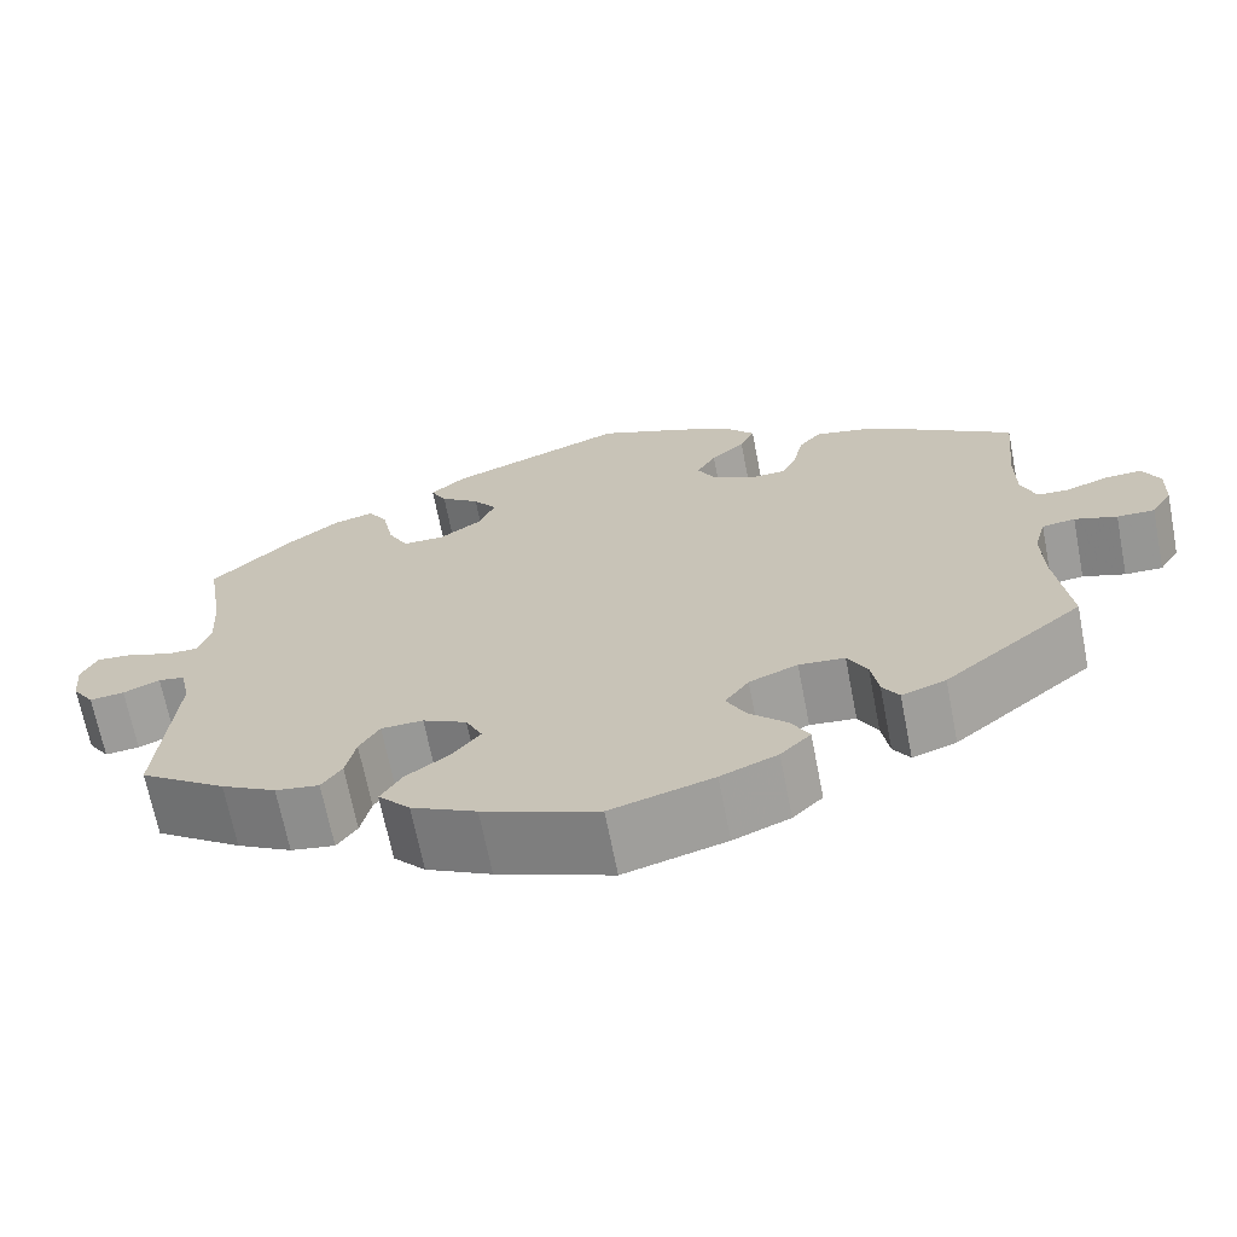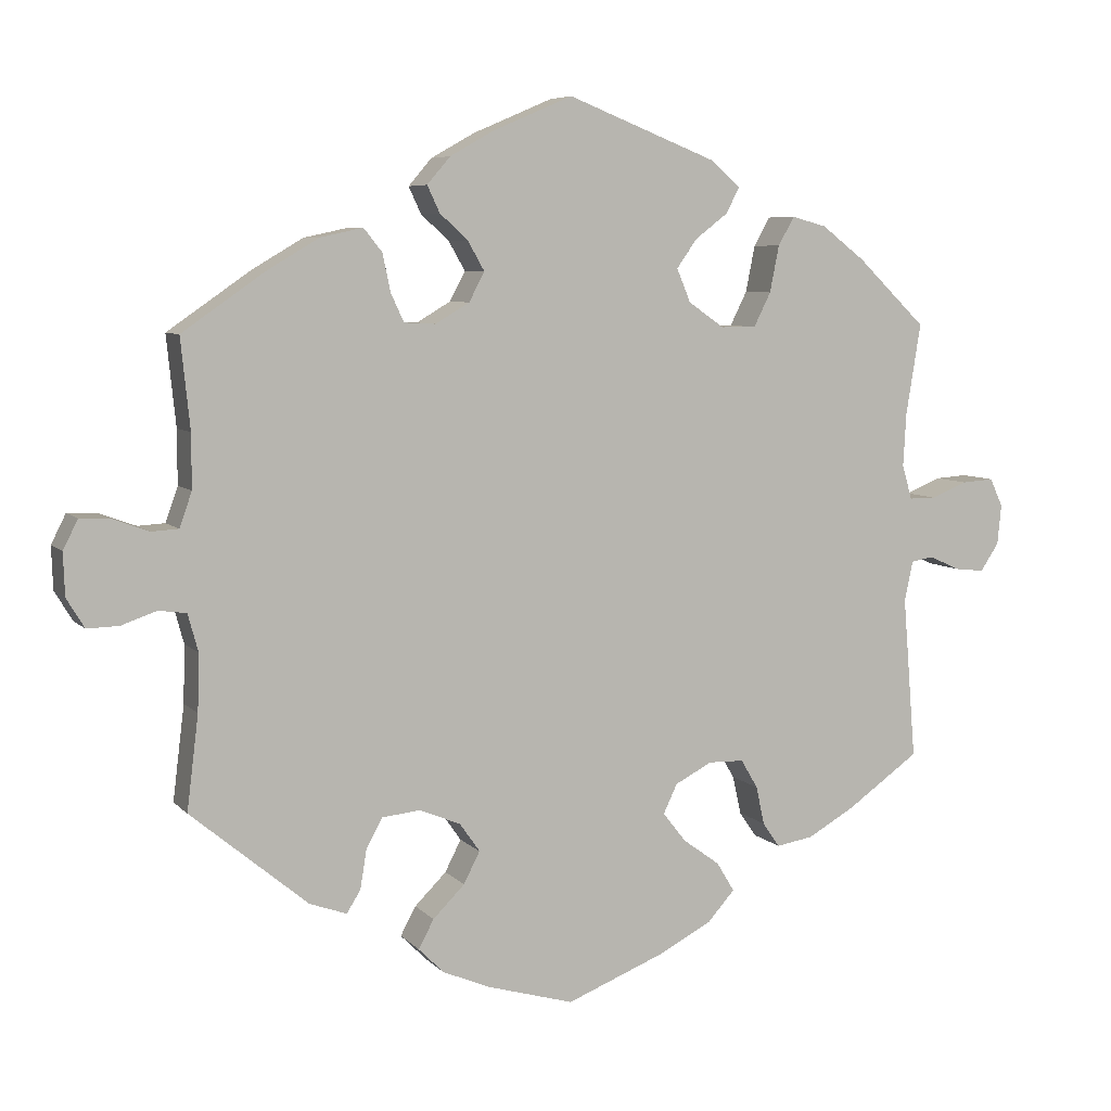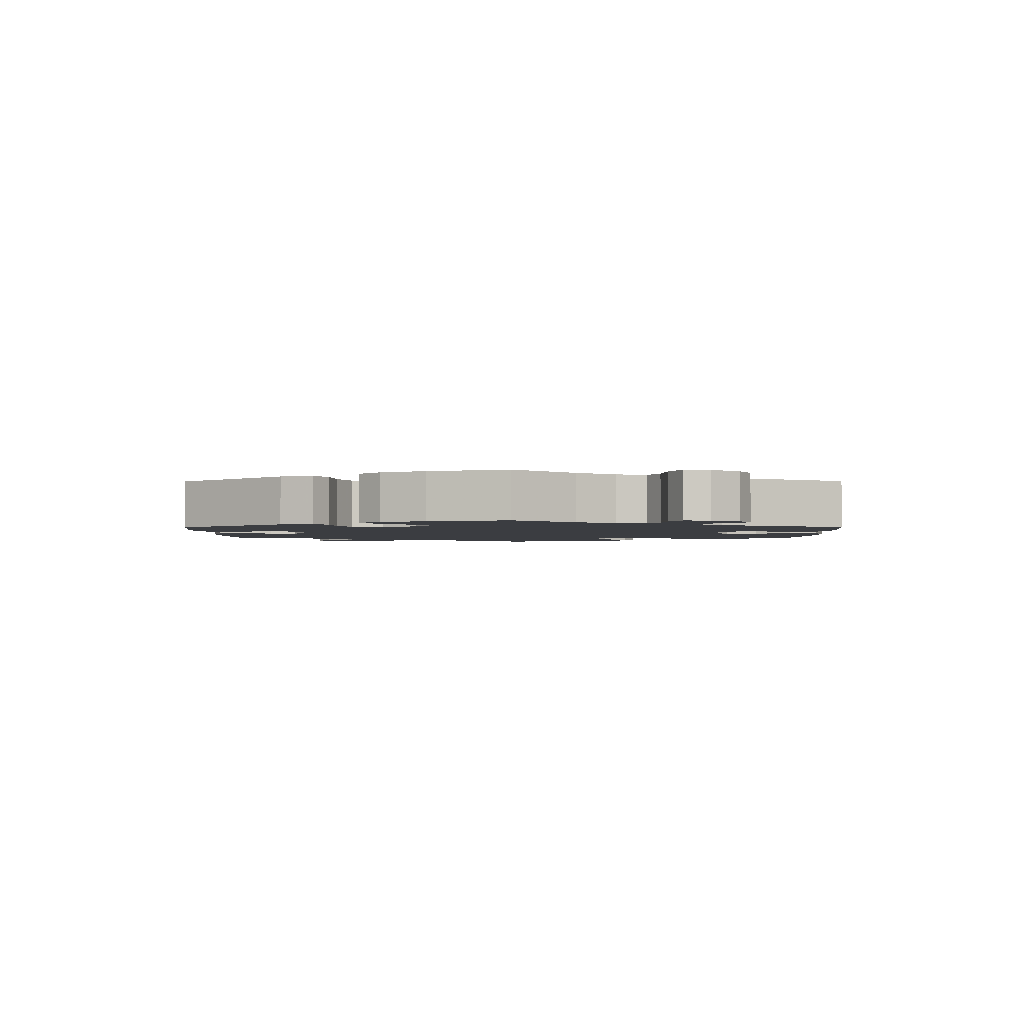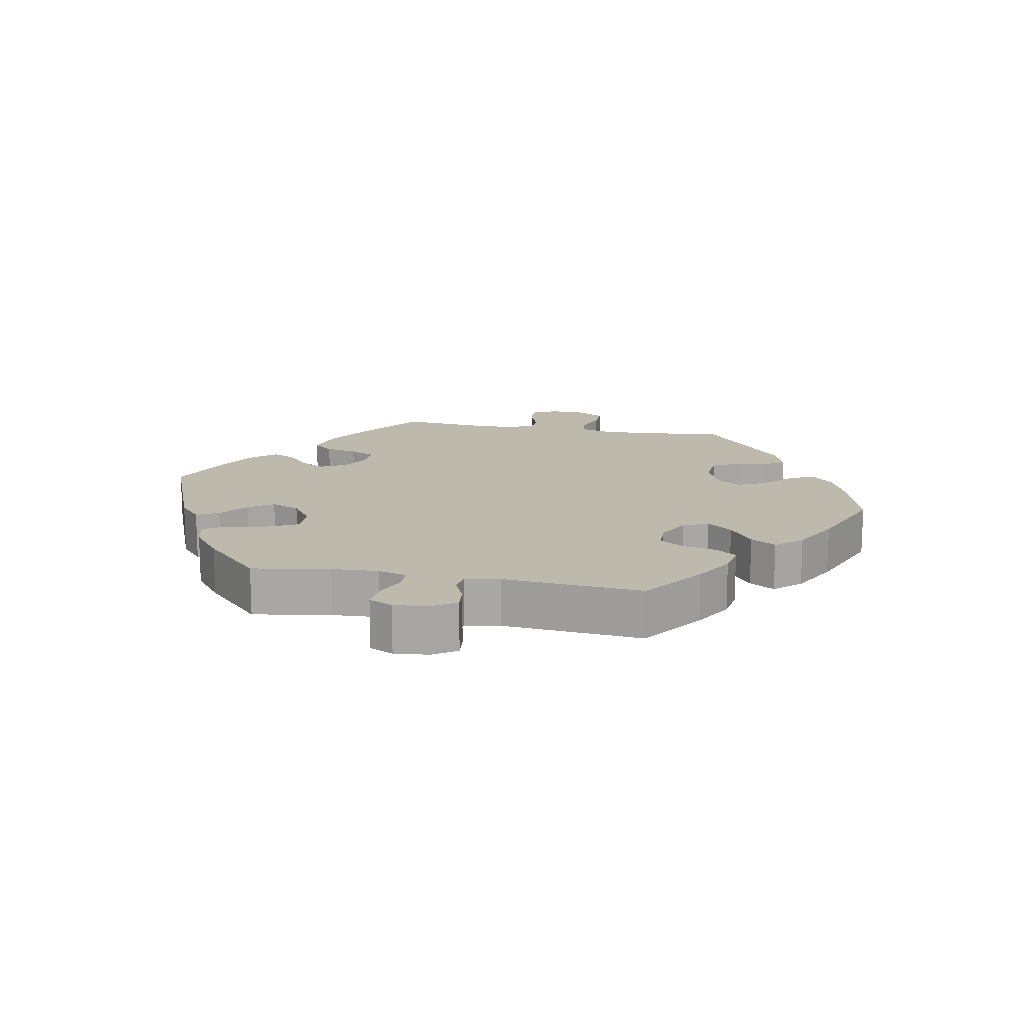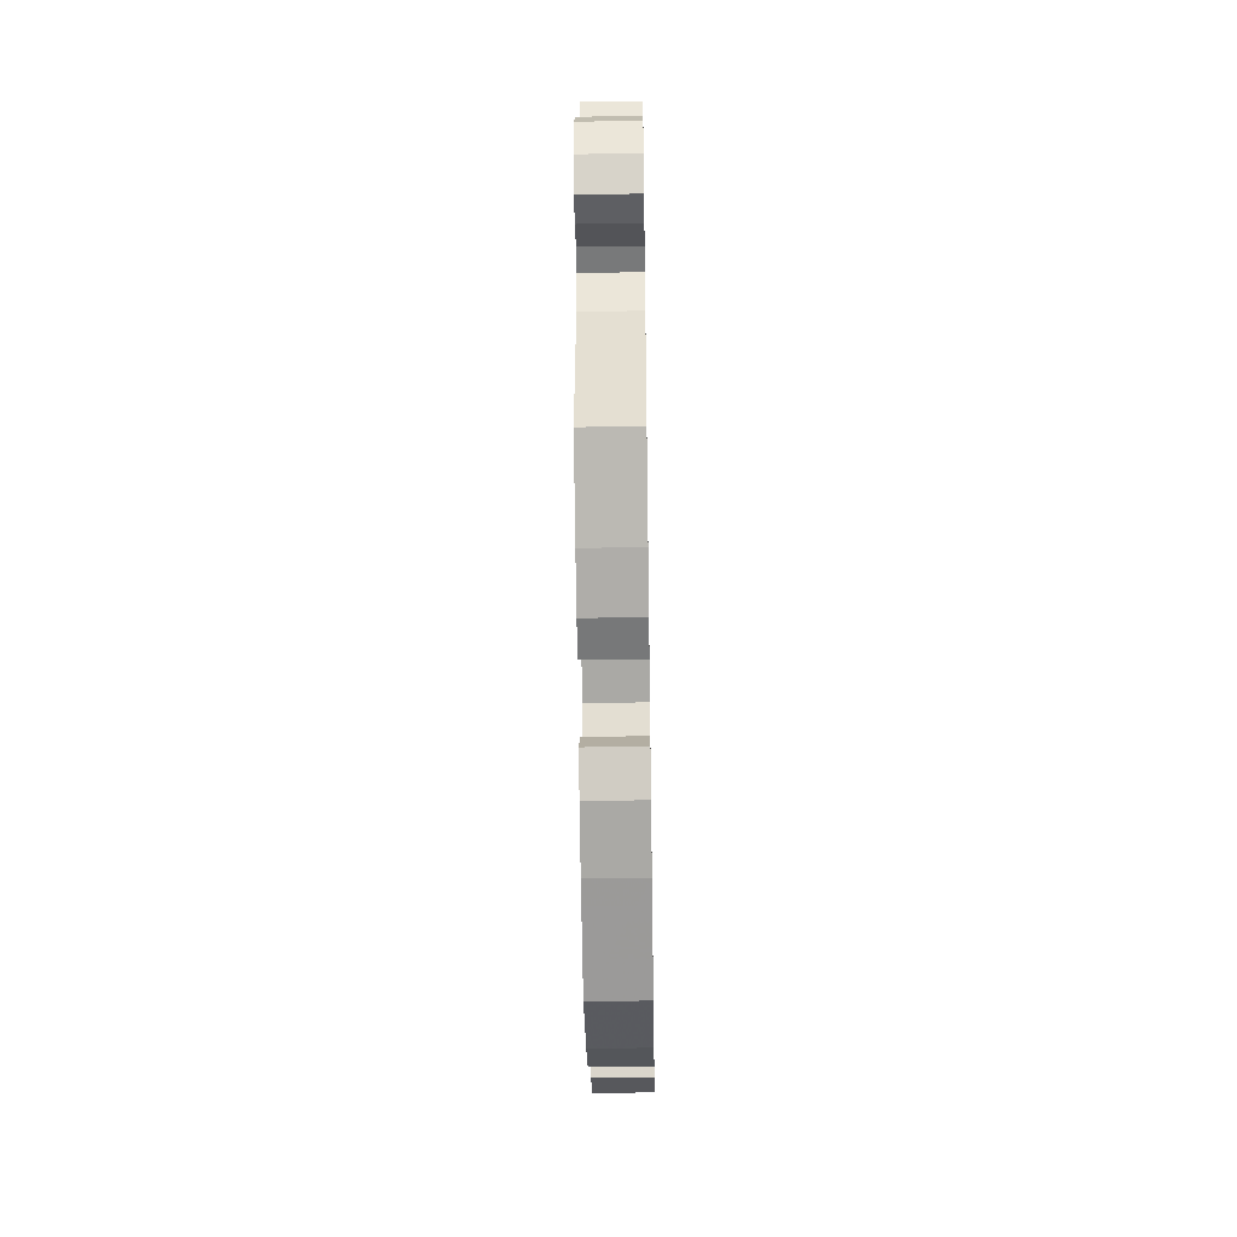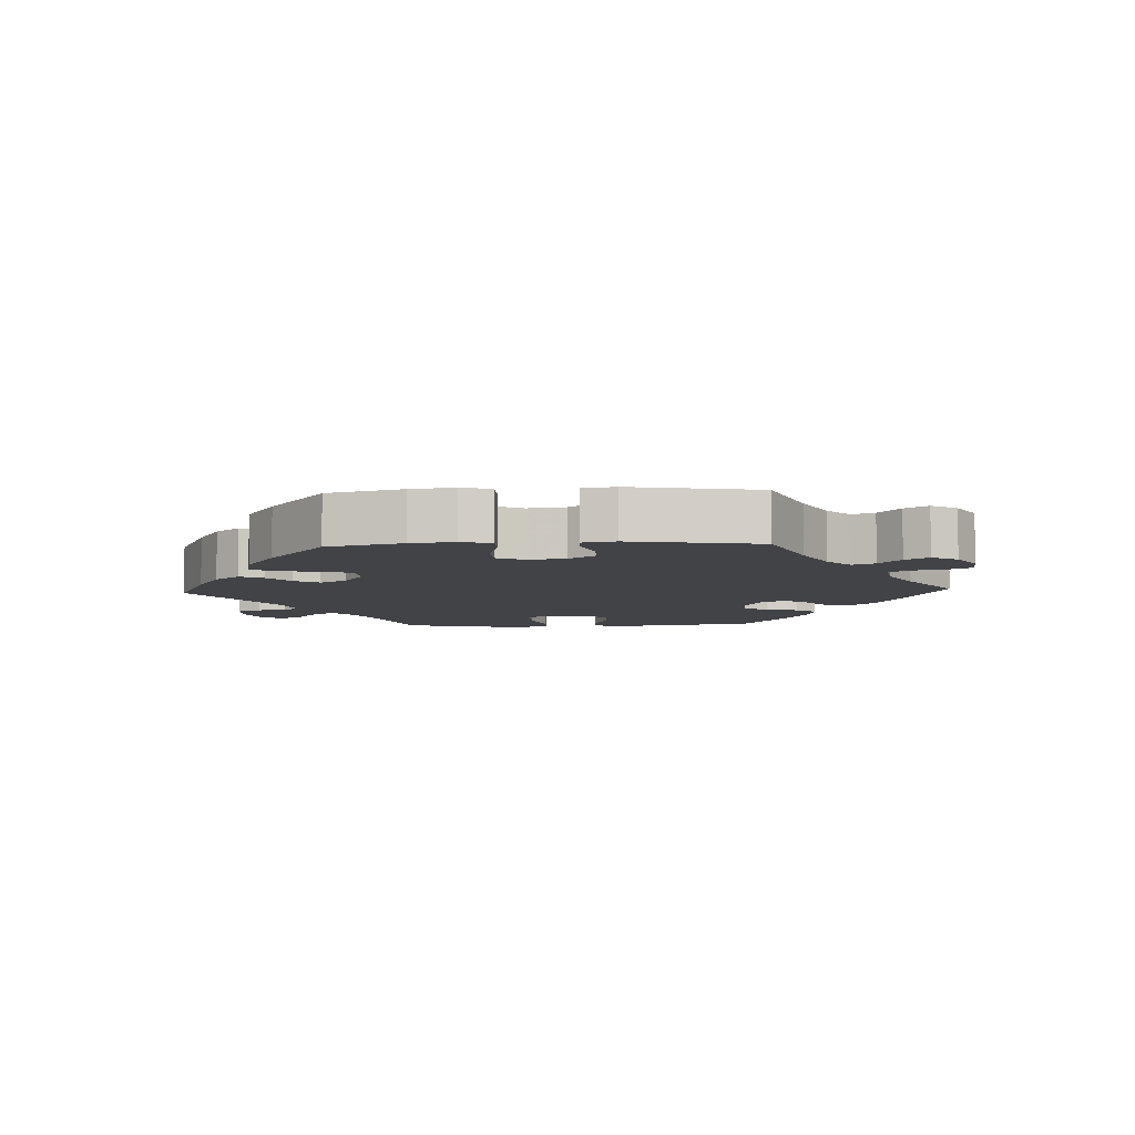
<metadata>
{"format":"obj","ext":"obj","renderer":"f3d","projection":"perspective","resolution":1024,"background":"white","views":[{"elev":-68.1,"azim":-168.9,"up":"+Z"},{"elev":6.6,"azim":-22.1,"up":"+Z"},{"elev":-2.3,"azim":60.5,"up":"+Y"},{"elev":15.1,"azim":100.9,"up":"+Y"},{"elev":-47.9,"azim":90.9,"up":"+Z"},{"elev":-7.3,"azim":-147.4,"up":"+Y"}]}
</metadata>
<code>
v 0.482 0.07 0.172
v 0.478 0.07 0.102
v 0.491 0.07 0.058
v 0.526 0.07 0.058
v 0.573 0.07 0.077
v 0.614 0.07 0.08
v 0.631 0.07 0.044
v 0.626 0.07 -0.008
v 0.602 0.07 -0.044
v 0.564 0.07 -0.04
v 0.524 0.07 -0.022
v 0.495 0.07 -0.027
v 0.484 0.07 -0.079
v 0.501 0.07 -0.289
v 0.406 0.07 -0.356
v 0.346 0.07 -0.39
v 0.298 0.07 -0.398
v 0.276 0.07 -0.366
v 0.265 0.07 -0.316
v 0.243 0.07 -0.279
v 0.197 0.07 -0.278
v 0.149 0.07 -0.303
v 0.131 0.07 -0.341
v 0.161 0.07 -0.379
v 0.209 0.07 -0.414
v 0.232 0.07 -0.452
v 0.197 0.07 -0.491
v 0.126 0.07 -0.528
v 0 0.07 -0.578
v -0.112 0.07 -0.546
v -0.174 0.07 -0.52
v -0.207 0.07 -0.487
v -0.187 0.07 -0.45
v -0.146 0.07 -0.409
v -0.125 0.07 -0.368
v -0.151 0.07 -0.331
v -0.204 0.07 -0.309
v -0.254 0.07 -0.314
v -0.275 0.07 -0.353
v -0.283 0.07 -0.403
v -0.301 0.07 -0.432
v -0.349 0.07 -0.415
v -0.501 0.07 -0.289
v -0.486 0.07 -0.167
v -0.484 0.07 -0.093
v -0.497 0.07 -0.045
v -0.533 0.07 -0.04
v -0.579 0.07 -0.056
v -0.62 0.07 -0.057
v -0.643 0.07 -0.019
v -0.645 0.07 0.036
v -0.626 0.07 0.074
v -0.586 0.07 0.072
v -0.54 0.07 0.055
v -0.505 0.07 0.057
v -0.489 0.07 0.102
v -0.489 0.07 0.172
v -0.501 0.07 0.288
v -0.393 0.07 0.363
v -0.327 0.07 0.402
v -0.272 0.07 0.414
v -0.248 0.07 0.384
v -0.238 0.07 0.336
v -0.221 0.07 0.299
v -0.18 0.07 0.297
v -0.136 0.07 0.323
v -0.116 0.07 0.361
v -0.137 0.07 0.398
v -0.174 0.07 0.432
v -0.19 0.07 0.466
v -0.16 0.07 0.501
v -0.103 0.07 0.533
v 0 0.07 0.577
v 0.193 0.07 0.501
v 0.232 0.07 0.467
v 0.215 0.07 0.434
v 0.172 0.07 0.401
v 0.146 0.07 0.364
v 0.164 0.07 0.321
v 0.21 0.07 0.289
v 0.256 0.07 0.289
v 0.278 0.07 0.333
v 0.29 0.07 0.393
v 0.311 0.07 0.43
v 0.356 0.07 0.418
v 0.412 0.07 0.375
v 0.501 0.07 0.289
v 0.482 0 0.172
v 0.478 0 0.102
v 0.491 0 0.058
v 0.526 0 0.058
v 0.573 0 0.077
v 0.614 0 0.08
v 0.631 0 0.044
v 0.626 0 -0.008
v 0.602 0 -0.044
v 0.564 0 -0.04
v 0.524 0 -0.022
v 0.495 0 -0.027
v 0.484 0 -0.079
v 0.501 0 -0.289
v 0.406 0 -0.356
v 0.346 0 -0.39
v 0.298 0 -0.398
v 0.276 0 -0.366
v 0.265 0 -0.316
v 0.243 0 -0.279
v 0.197 0 -0.278
v 0.149 0 -0.303
v 0.131 0 -0.341
v 0.161 0 -0.379
v 0.209 0 -0.414
v 0.232 0 -0.452
v 0.197 0 -0.491
v 0.126 0 -0.528
v 0 0 -0.578
v -0.112 0 -0.546
v -0.174 0 -0.52
v -0.207 0 -0.487
v -0.187 0 -0.45
v -0.146 0 -0.409
v -0.125 0 -0.368
v -0.151 0 -0.331
v -0.204 0 -0.309
v -0.254 0 -0.314
v -0.275 0 -0.353
v -0.283 0 -0.403
v -0.301 0 -0.432
v -0.349 0 -0.415
v -0.501 0 -0.289
v -0.486 0 -0.167
v -0.484 0 -0.093
v -0.497 0 -0.045
v -0.533 0 -0.04
v -0.579 0 -0.056
v -0.62 0 -0.057
v -0.643 0 -0.019
v -0.645 0 0.036
v -0.626 0 0.074
v -0.586 0 0.072
v -0.54 0 0.055
v -0.505 0 0.057
v -0.489 0 0.102
v -0.489 0 0.172
v -0.501 0 0.288
v -0.393 0 0.363
v -0.327 0 0.402
v -0.272 0 0.414
v -0.248 0 0.384
v -0.238 0 0.336
v -0.221 0 0.299
v -0.18 0 0.297
v -0.136 0 0.323
v -0.116 0 0.361
v -0.137 0 0.398
v -0.174 0 0.432
v -0.19 0 0.466
v -0.16 0 0.501
v -0.103 0 0.533
v 0 0 0.577
v 0.193 0 0.501
v 0.232 0 0.467
v 0.215 0 0.434
v 0.172 0 0.401
v 0.146 0 0.364
v 0.164 0 0.321
v 0.21 0 0.289
v 0.256 0 0.289
v 0.278 0 0.333
v 0.29 0 0.393
v 0.311 0 0.43
v 0.356 0 0.418
v 0.412 0 0.375
v 0.501 0 0.289
f 86 87 1
f 85 86 1 2
f 82 83 84 85
f 81 82 85 2
f 80 81 2 3
f 79 80 3
f 74 75 76 77
f 74 77 78
f 73 74 78
f 72 73 78 79
f 68 69 70 71
f 67 68 71 72
f 60 61 62 63
f 60 63 64
f 57 58 59 60
f 56 57 60 64
f 55 56 64 65
f 51 52 53 54
f 51 54 55
f 50 51 55
f 47 48 49 50
f 46 47 50 55
f 45 46 55 65
f 41 42 43 44
f 39 40 41 44
f 38 39 44 45
f 37 38 45 65
f 31 32 33 34
f 31 34 35
f 30 31 35
f 29 30 35
f 28 29 35
f 27 28 35 36
f 24 25 26 27
f 23 24 27 36
f 16 17 18 19
f 16 19 20
f 13 14 15 16
f 12 13 16 20
f 8 9 10 11
f 6 7 8 11
f 4 5 6 11
f 3 4 11 12
f 67 72 79 3
f 36 37 65 66
f 22 23 36 66
f 21 22 66 67
f 20 21 67
f 3 12 20 67
f 88 174 173
f 89 88 173 172
f 172 171 170 169
f 89 172 169 168
f 90 89 168 167
f 90 167 166
f 164 163 162 161
f 165 164 161
f 165 161 160
f 166 165 160 159
f 158 157 156 155
f 159 158 155 154
f 150 149 148 147
f 151 150 147
f 147 146 145 144
f 151 147 144 143
f 152 151 143 142
f 141 140 139 138
f 142 141 138
f 142 138 137
f 137 136 135 134
f 142 137 134 133
f 152 142 133 132
f 131 130 129 128
f 131 128 127 126
f 132 131 126 125
f 152 132 125 124
f 121 120 119 118
f 122 121 118
f 122 118 117
f 122 117 116
f 122 116 115
f 123 122 115 114
f 114 113 112 111
f 123 114 111 110
f 106 105 104 103
f 107 106 103
f 103 102 101 100
f 107 103 100 99
f 98 97 96 95
f 98 95 94 93
f 98 93 92 91
f 99 98 91 90
f 90 166 159 154
f 153 152 124 123
f 153 123 110 109
f 154 153 109 108
f 154 108 107
f 154 107 99 90
f 1 88 89 2
f 2 89 90 3
f 3 90 91 4
f 4 91 92 5
f 5 92 93 6
f 6 93 94 7
f 7 94 95 8
f 8 95 96 9
f 9 96 97 10
f 10 97 98 11
f 11 98 99 12
f 12 99 100 13
f 13 100 101 14
f 14 101 102 15
f 15 102 103 16
f 16 103 104 17
f 17 104 105 18
f 18 105 106 19
f 19 106 107 20
f 20 107 108 21
f 21 108 109 22
f 22 109 110 23
f 23 110 111 24
f 24 111 112 25
f 25 112 113 26
f 26 113 114 27
f 27 114 115 28
f 28 115 116 29
f 29 116 117 30
f 30 117 118 31
f 31 118 119 32
f 32 119 120 33
f 33 120 121 34
f 34 121 122 35
f 35 122 123 36
f 36 123 124 37
f 37 124 125 38
f 38 125 126 39
f 39 126 127 40
f 40 127 128 41
f 41 128 129 42
f 42 129 130 43
f 43 130 131 44
f 44 131 132 45
f 45 132 133 46
f 46 133 134 47
f 47 134 135 48
f 48 135 136 49
f 49 136 137 50
f 50 137 138 51
f 51 138 139 52
f 52 139 140 53
f 53 140 141 54
f 54 141 142 55
f 55 142 143 56
f 56 143 144 57
f 57 144 145 58
f 58 145 146 59
f 59 146 147 60
f 60 147 148 61
f 61 148 149 62
f 62 149 150 63
f 63 150 151 64
f 64 151 152 65
f 65 152 153 66
f 66 153 154 67
f 67 154 155 68
f 68 155 156 69
f 69 156 157 70
f 70 157 158 71
f 71 158 159 72
f 72 159 160 73
f 73 160 161 74
f 74 161 162 75
f 75 162 163 76
f 76 163 164 77
f 77 164 165 78
f 78 165 166 79
f 79 166 167 80
f 80 167 168 81
f 81 168 169 82
f 82 169 170 83
f 83 170 171 84
f 84 171 172 85
f 85 172 173 86
f 86 173 174 87
f 87 174 88 1

</code>
